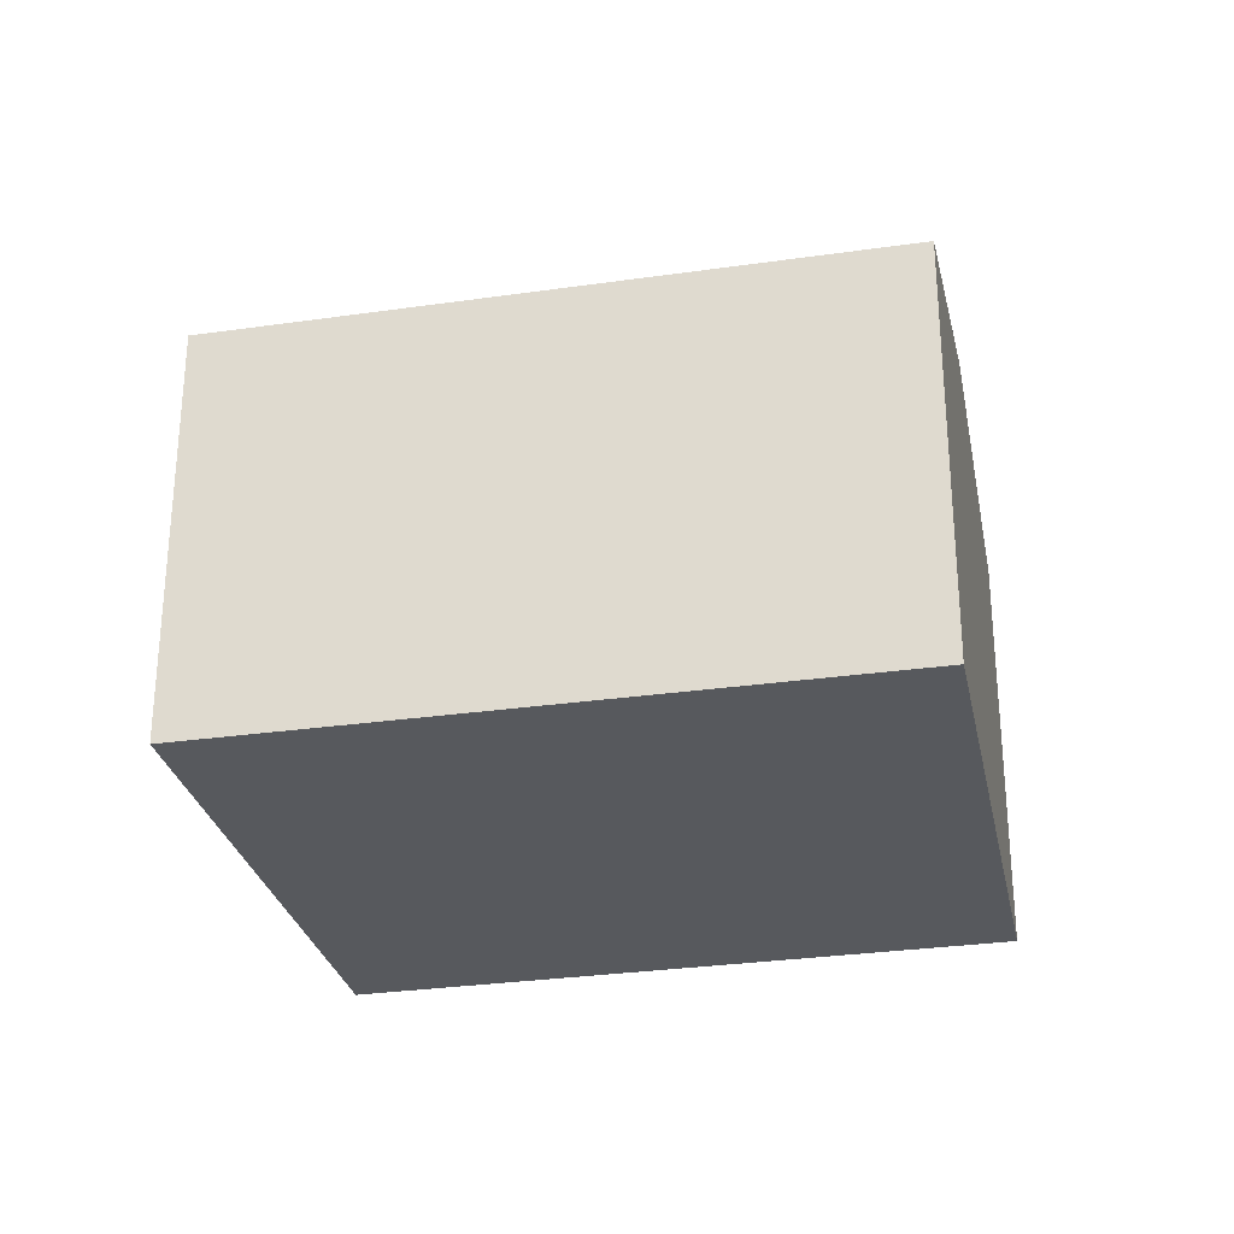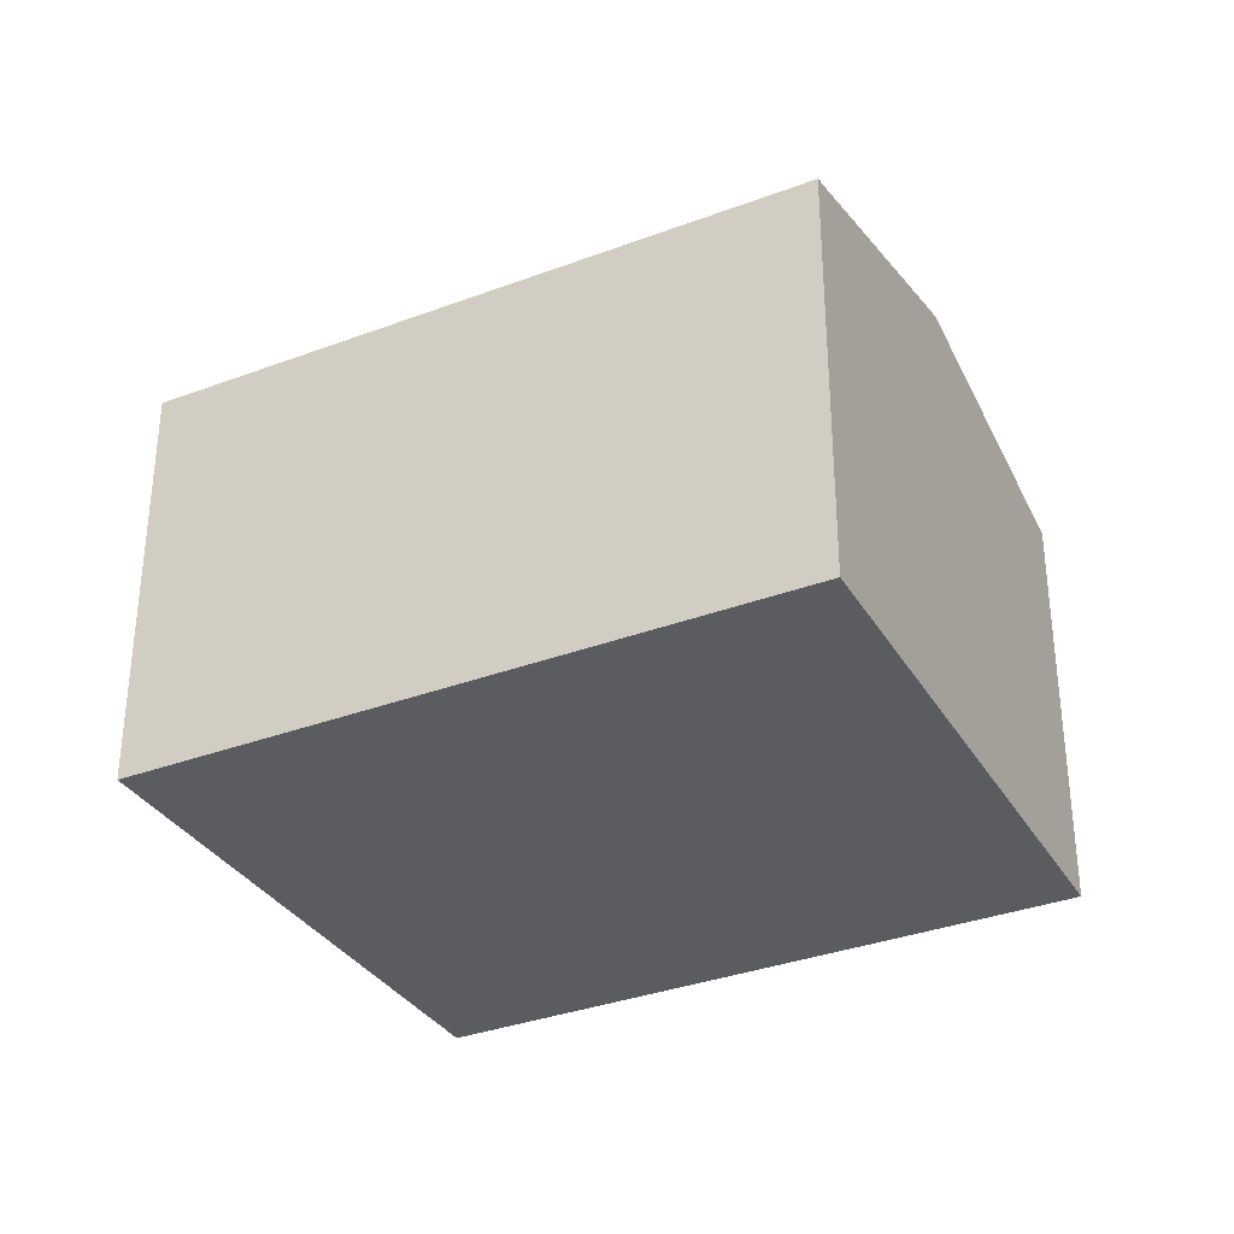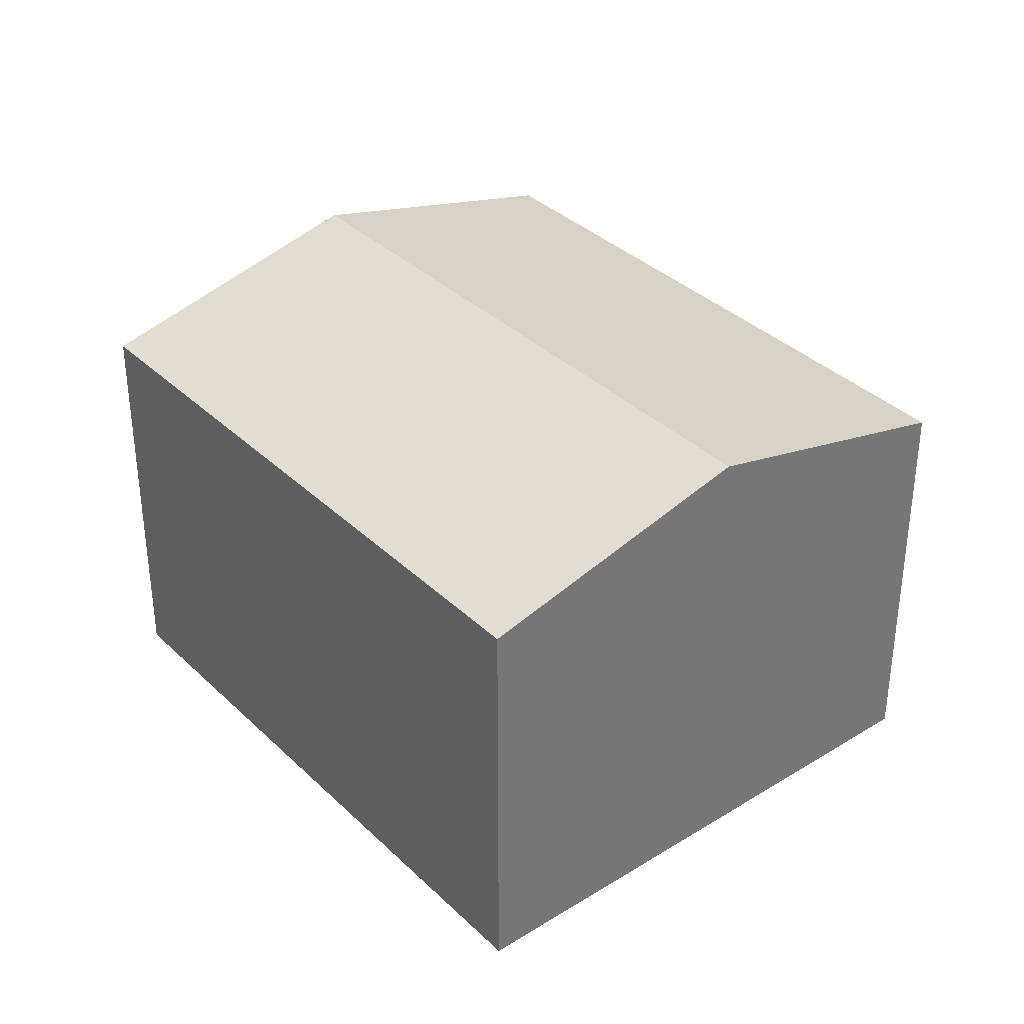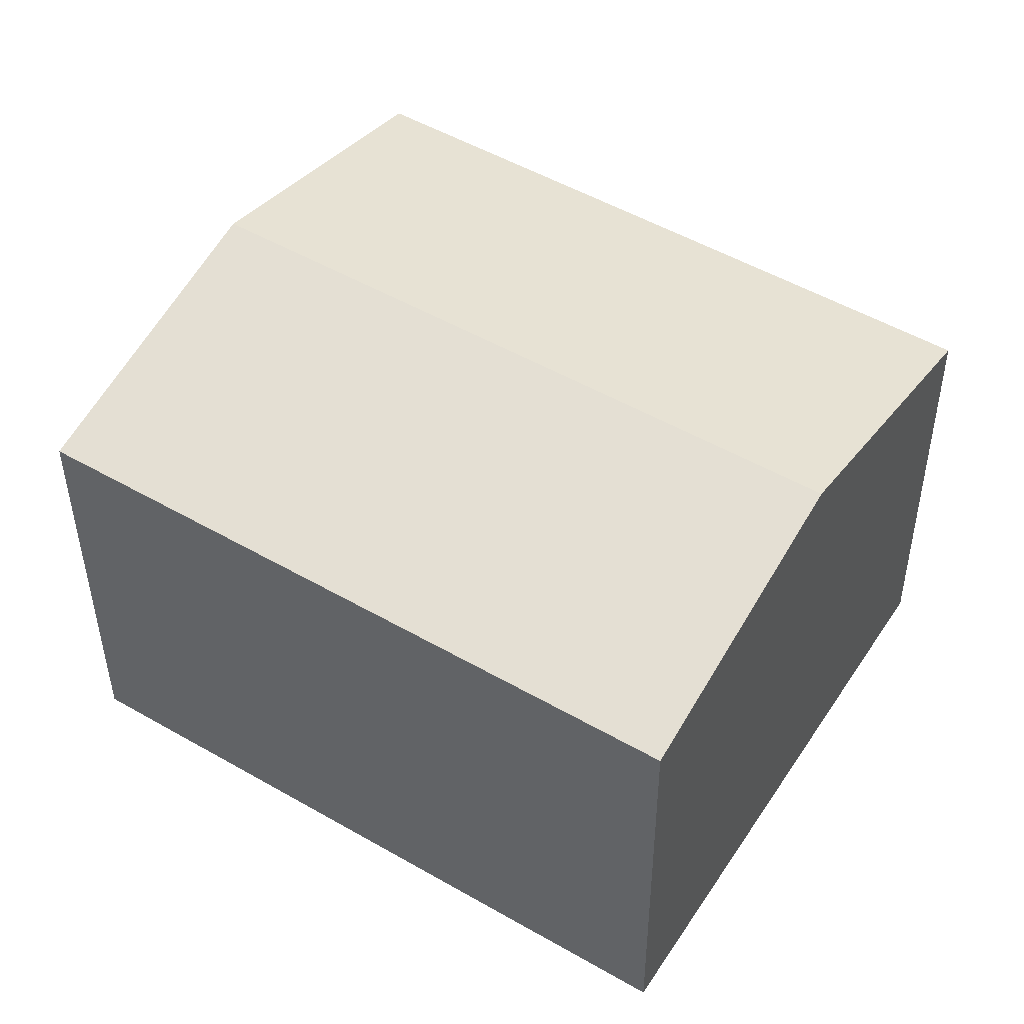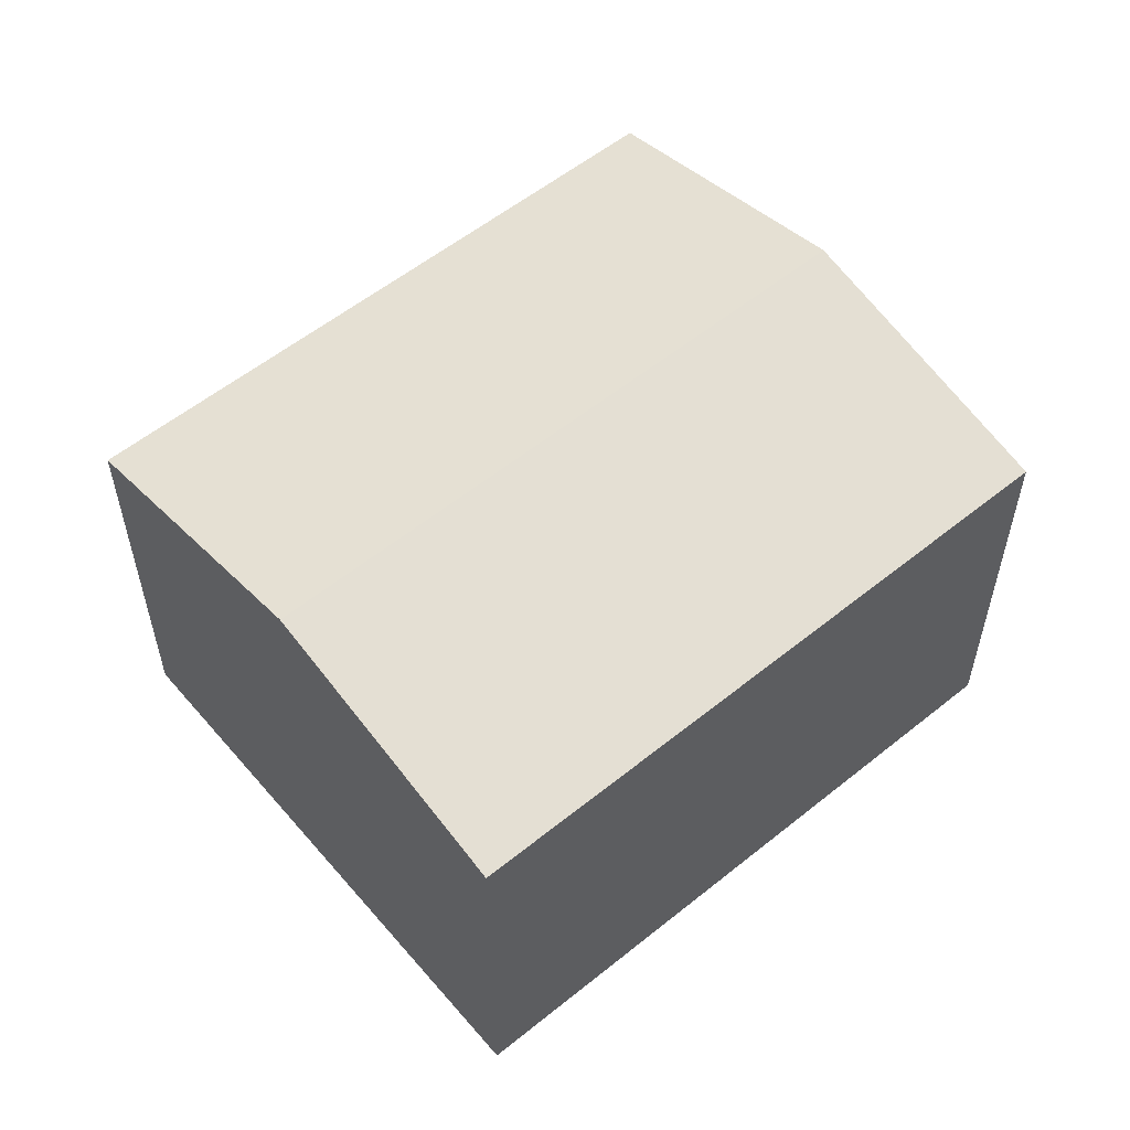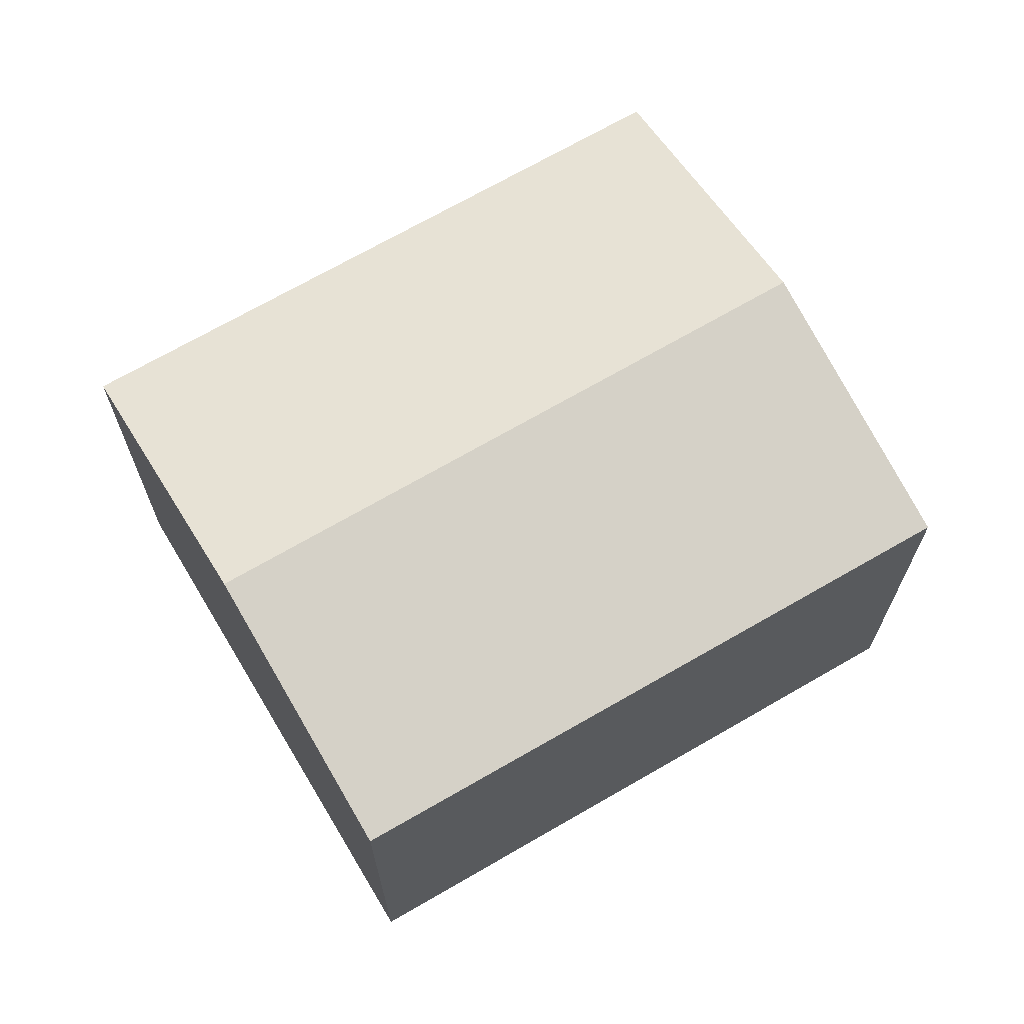
<metadata>
{"format":"obj","ext":"obj","renderer":"f3d","projection":"perspective","resolution":1024,"background":"white","views":[{"elev":-29.1,"azim":159.5,"up":"+Y"},{"elev":-33.8,"azim":174.5,"up":"+Y"},{"elev":35.3,"azim":-161.3,"up":"+Y"},{"elev":-39.9,"azim":-179.7,"up":"+Z"},{"elev":57.1,"azim":107.4,"up":"+Y"},{"elev":68.6,"azim":-63.0,"up":"+Y"}]}
</metadata>
<code>
v  3.539 5.394 -5.667
v  7.01 5.231 -4.276
v  3.907 5.231 -6.256
v  1.944 6.097 -3.113
v  9.132 6.097 1.475
v  10.73 5.404 -1.025
v  11.13 5.231 -1.648
v  0 5.24 3.209e-16
v  7.128 5.227 4.611
v  3.907 3.831e-16 -6.256
v  1.944 1.906e-16 -3.113
v  0 0 0
v  3.539 3.47e-16 -5.667
v  7.128 -2.823e-16 4.611
v  9.132 -9.032e-17 1.475
v  10.73 6.276e-17 -1.025
v  11.13 1.009e-16 -1.648
v  7.01 2.618e-16 -4.276
g defaultobject
f 1 2 3
f 2 1 4
f 2 4 5
f 2 5 6
f 2 6 7
f 8 5 4
f 5 8 9
f 10 1 3
f 1 10 4
f 4 10 8
f 8 10 11
f 8 11 12
f 11 10 13
f 12 9 8
f 9 12 14
f 14 5 9
f 5 14 6
f 6 14 15
f 6 15 7
f 7 15 16
f 7 16 17
f 2 10 3
f 10 2 7
f 10 7 18
f 18 7 17
f 18 13 10
f 13 18 11
f 11 18 12
f 12 18 14
f 14 18 17
f 14 17 16
f 14 16 15

</code>
